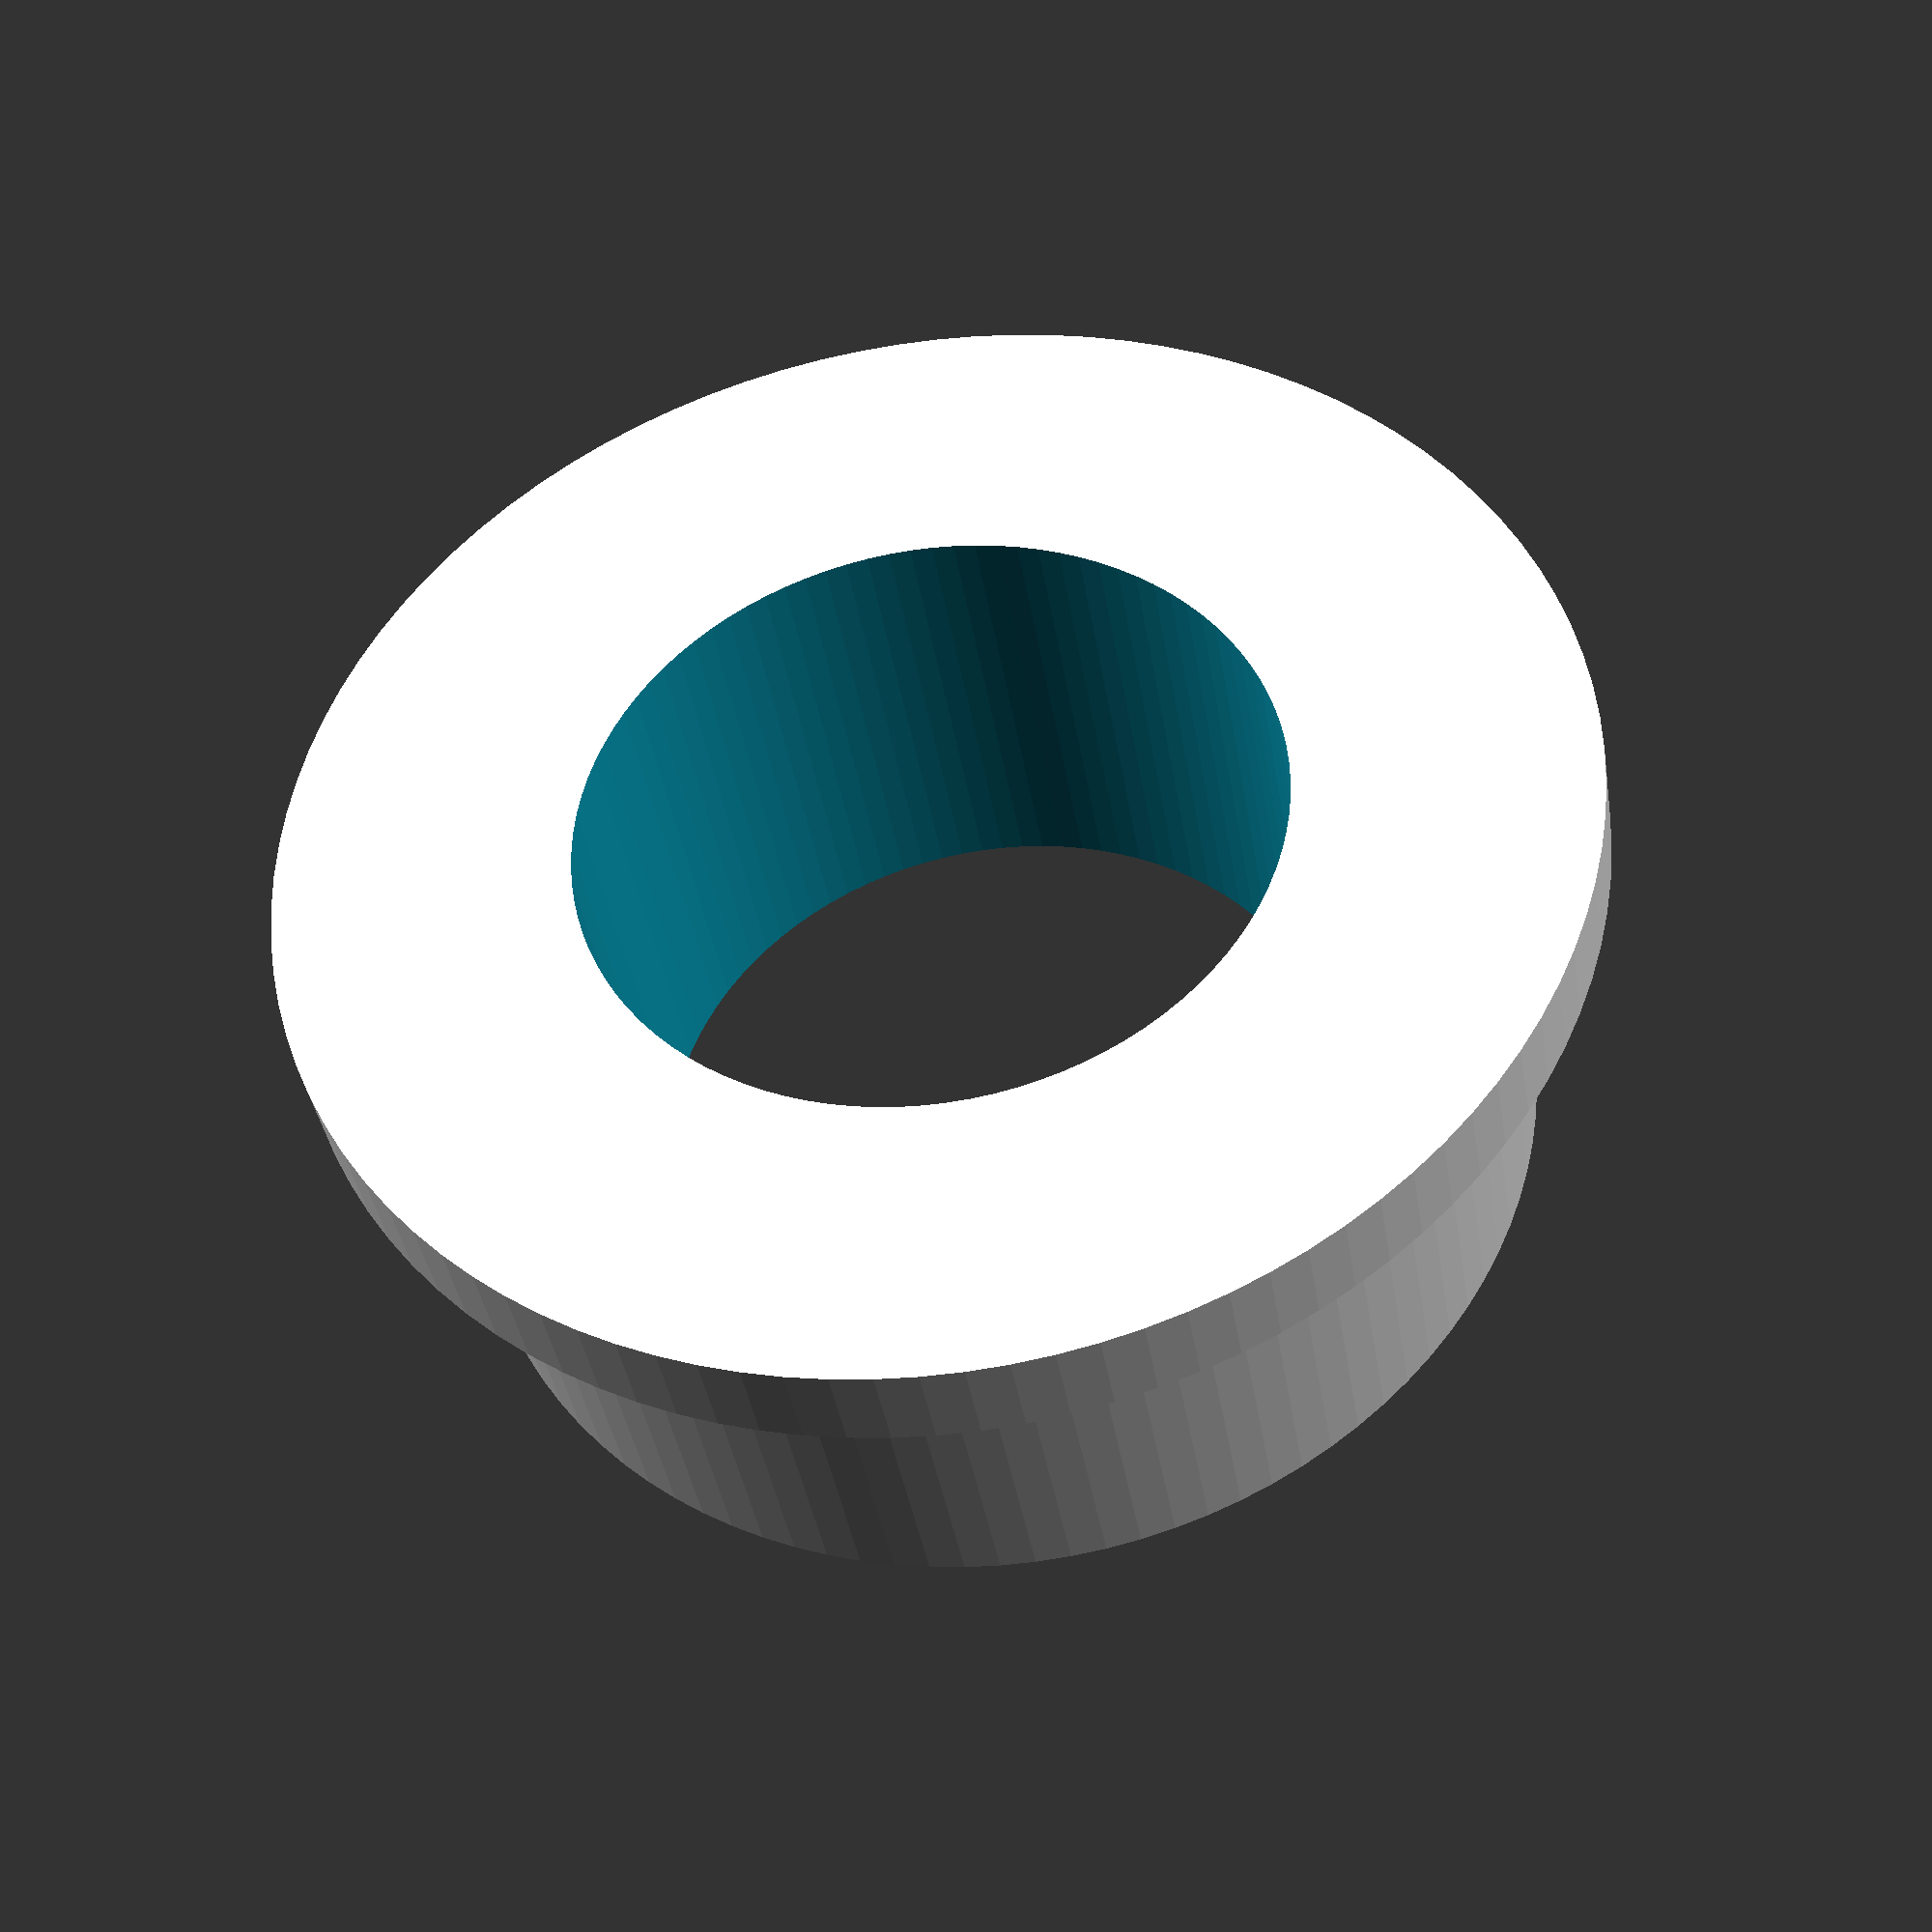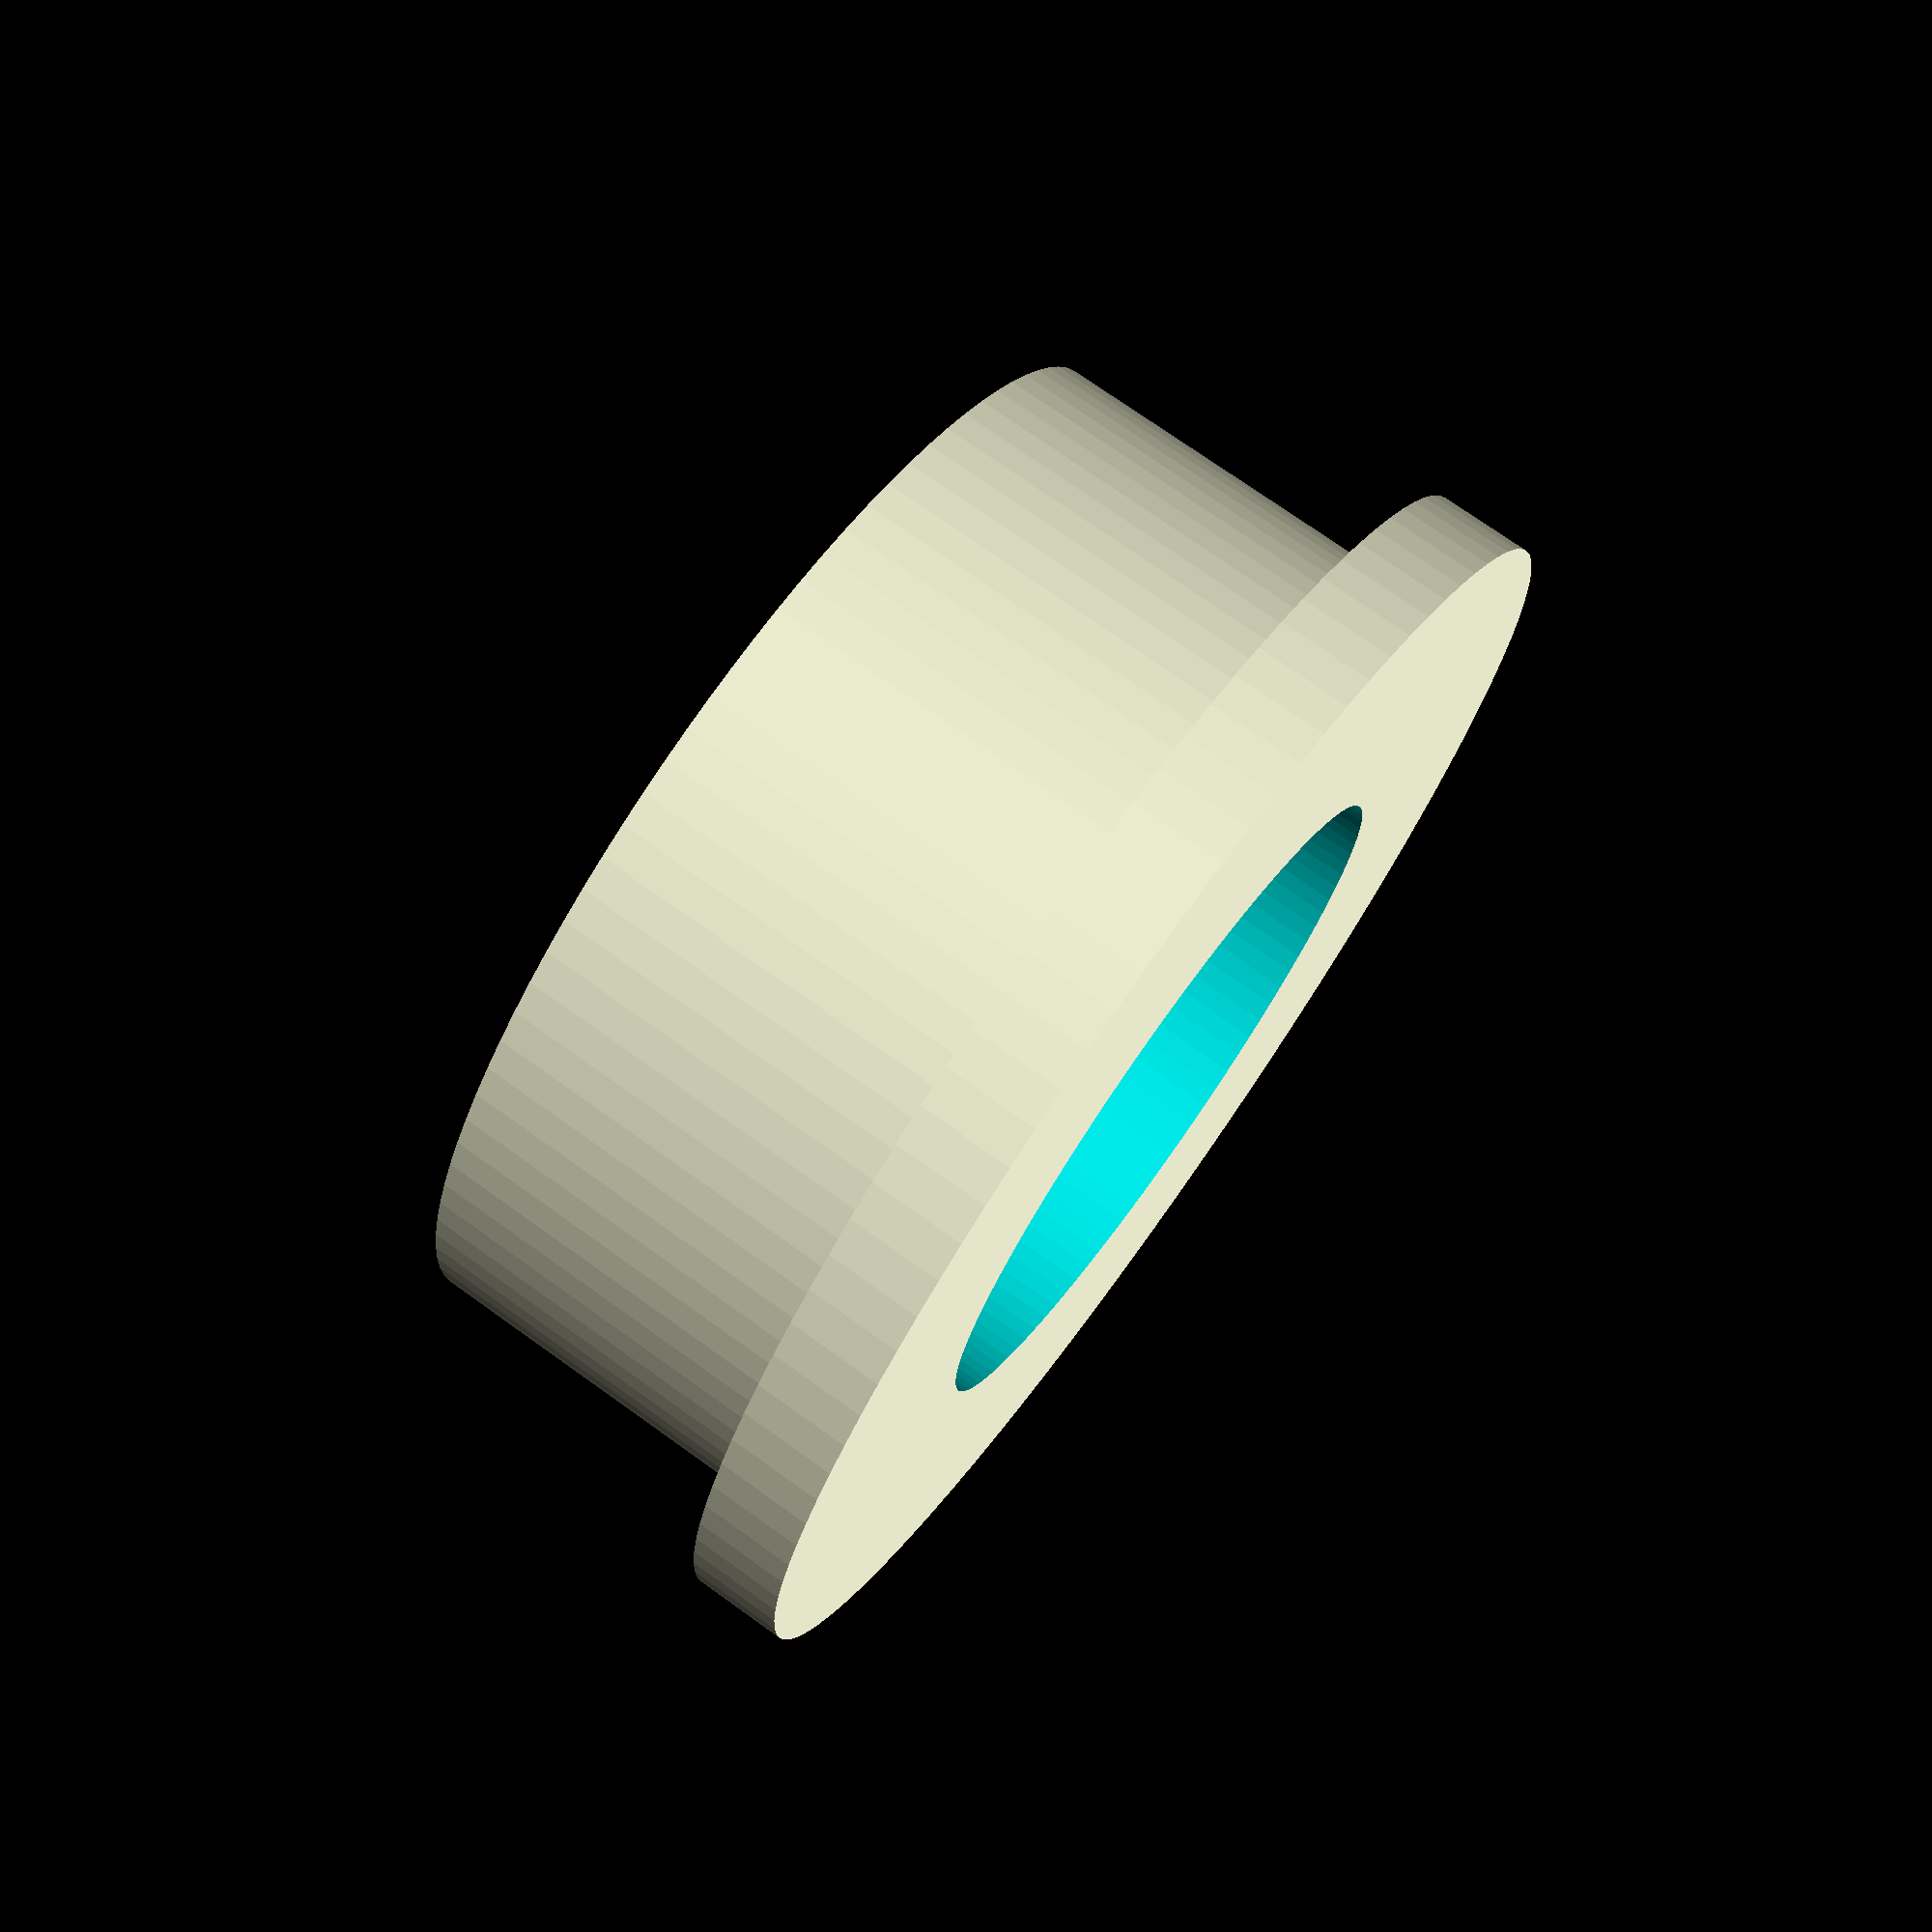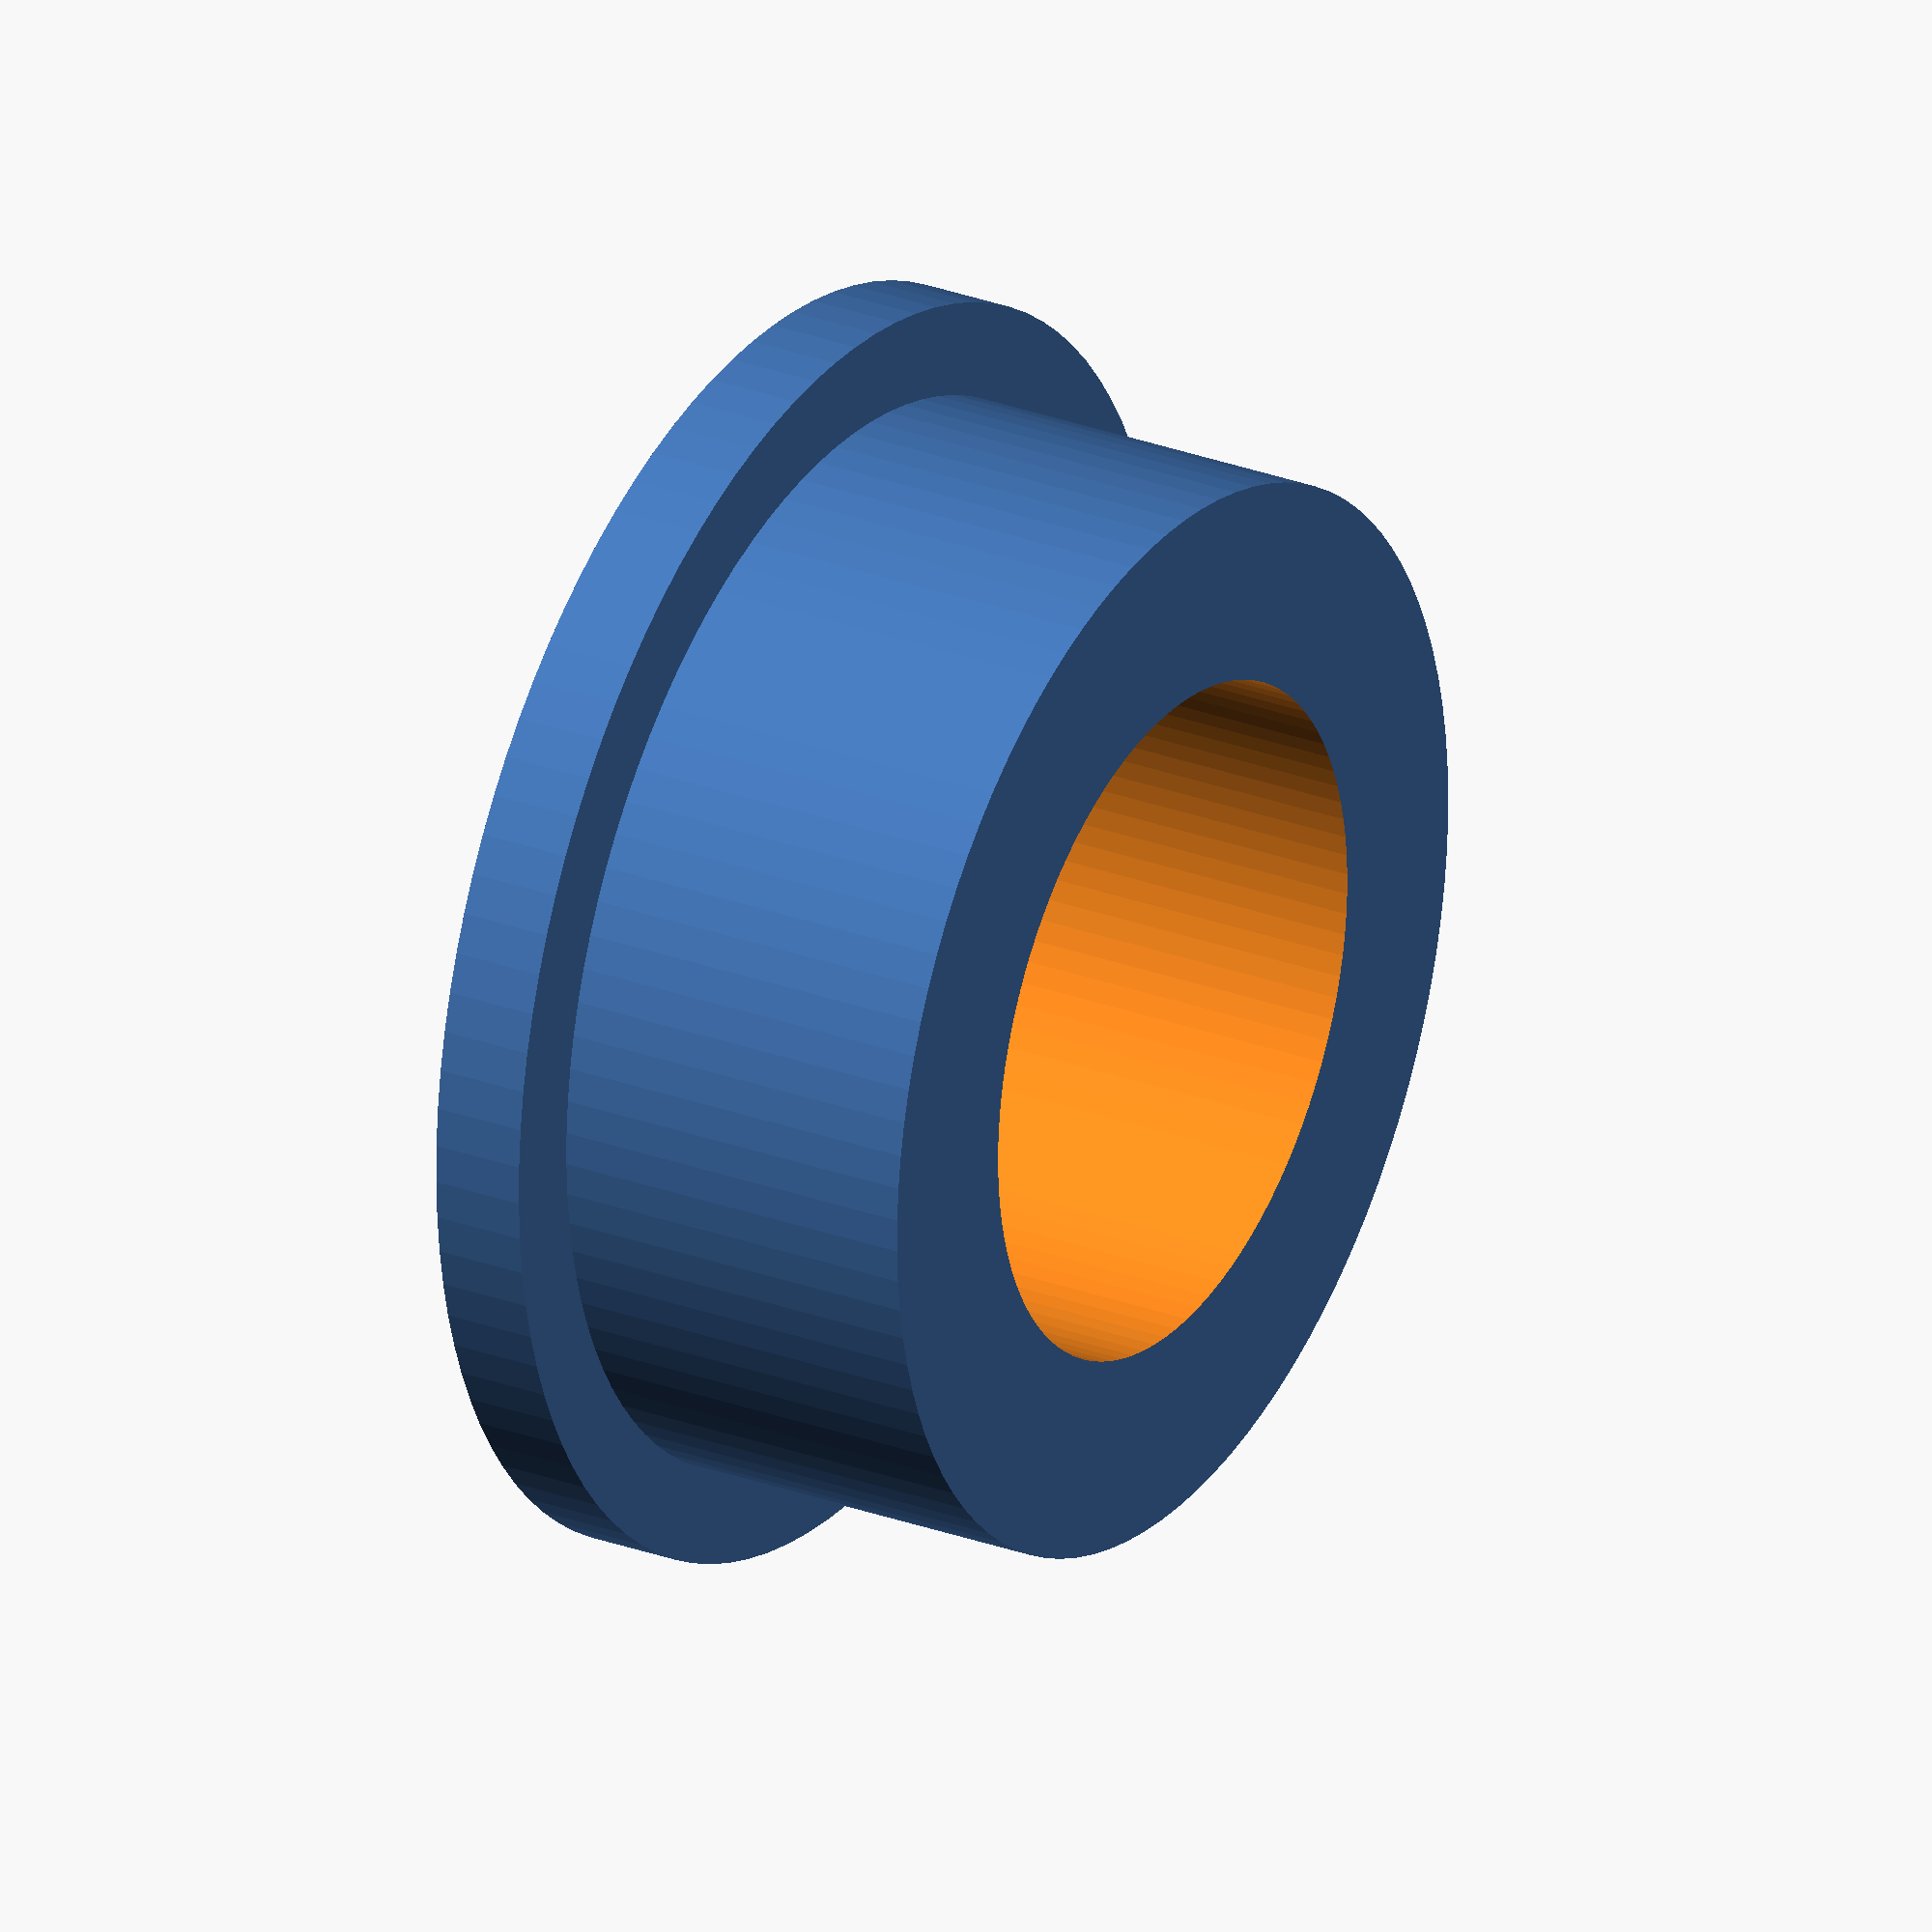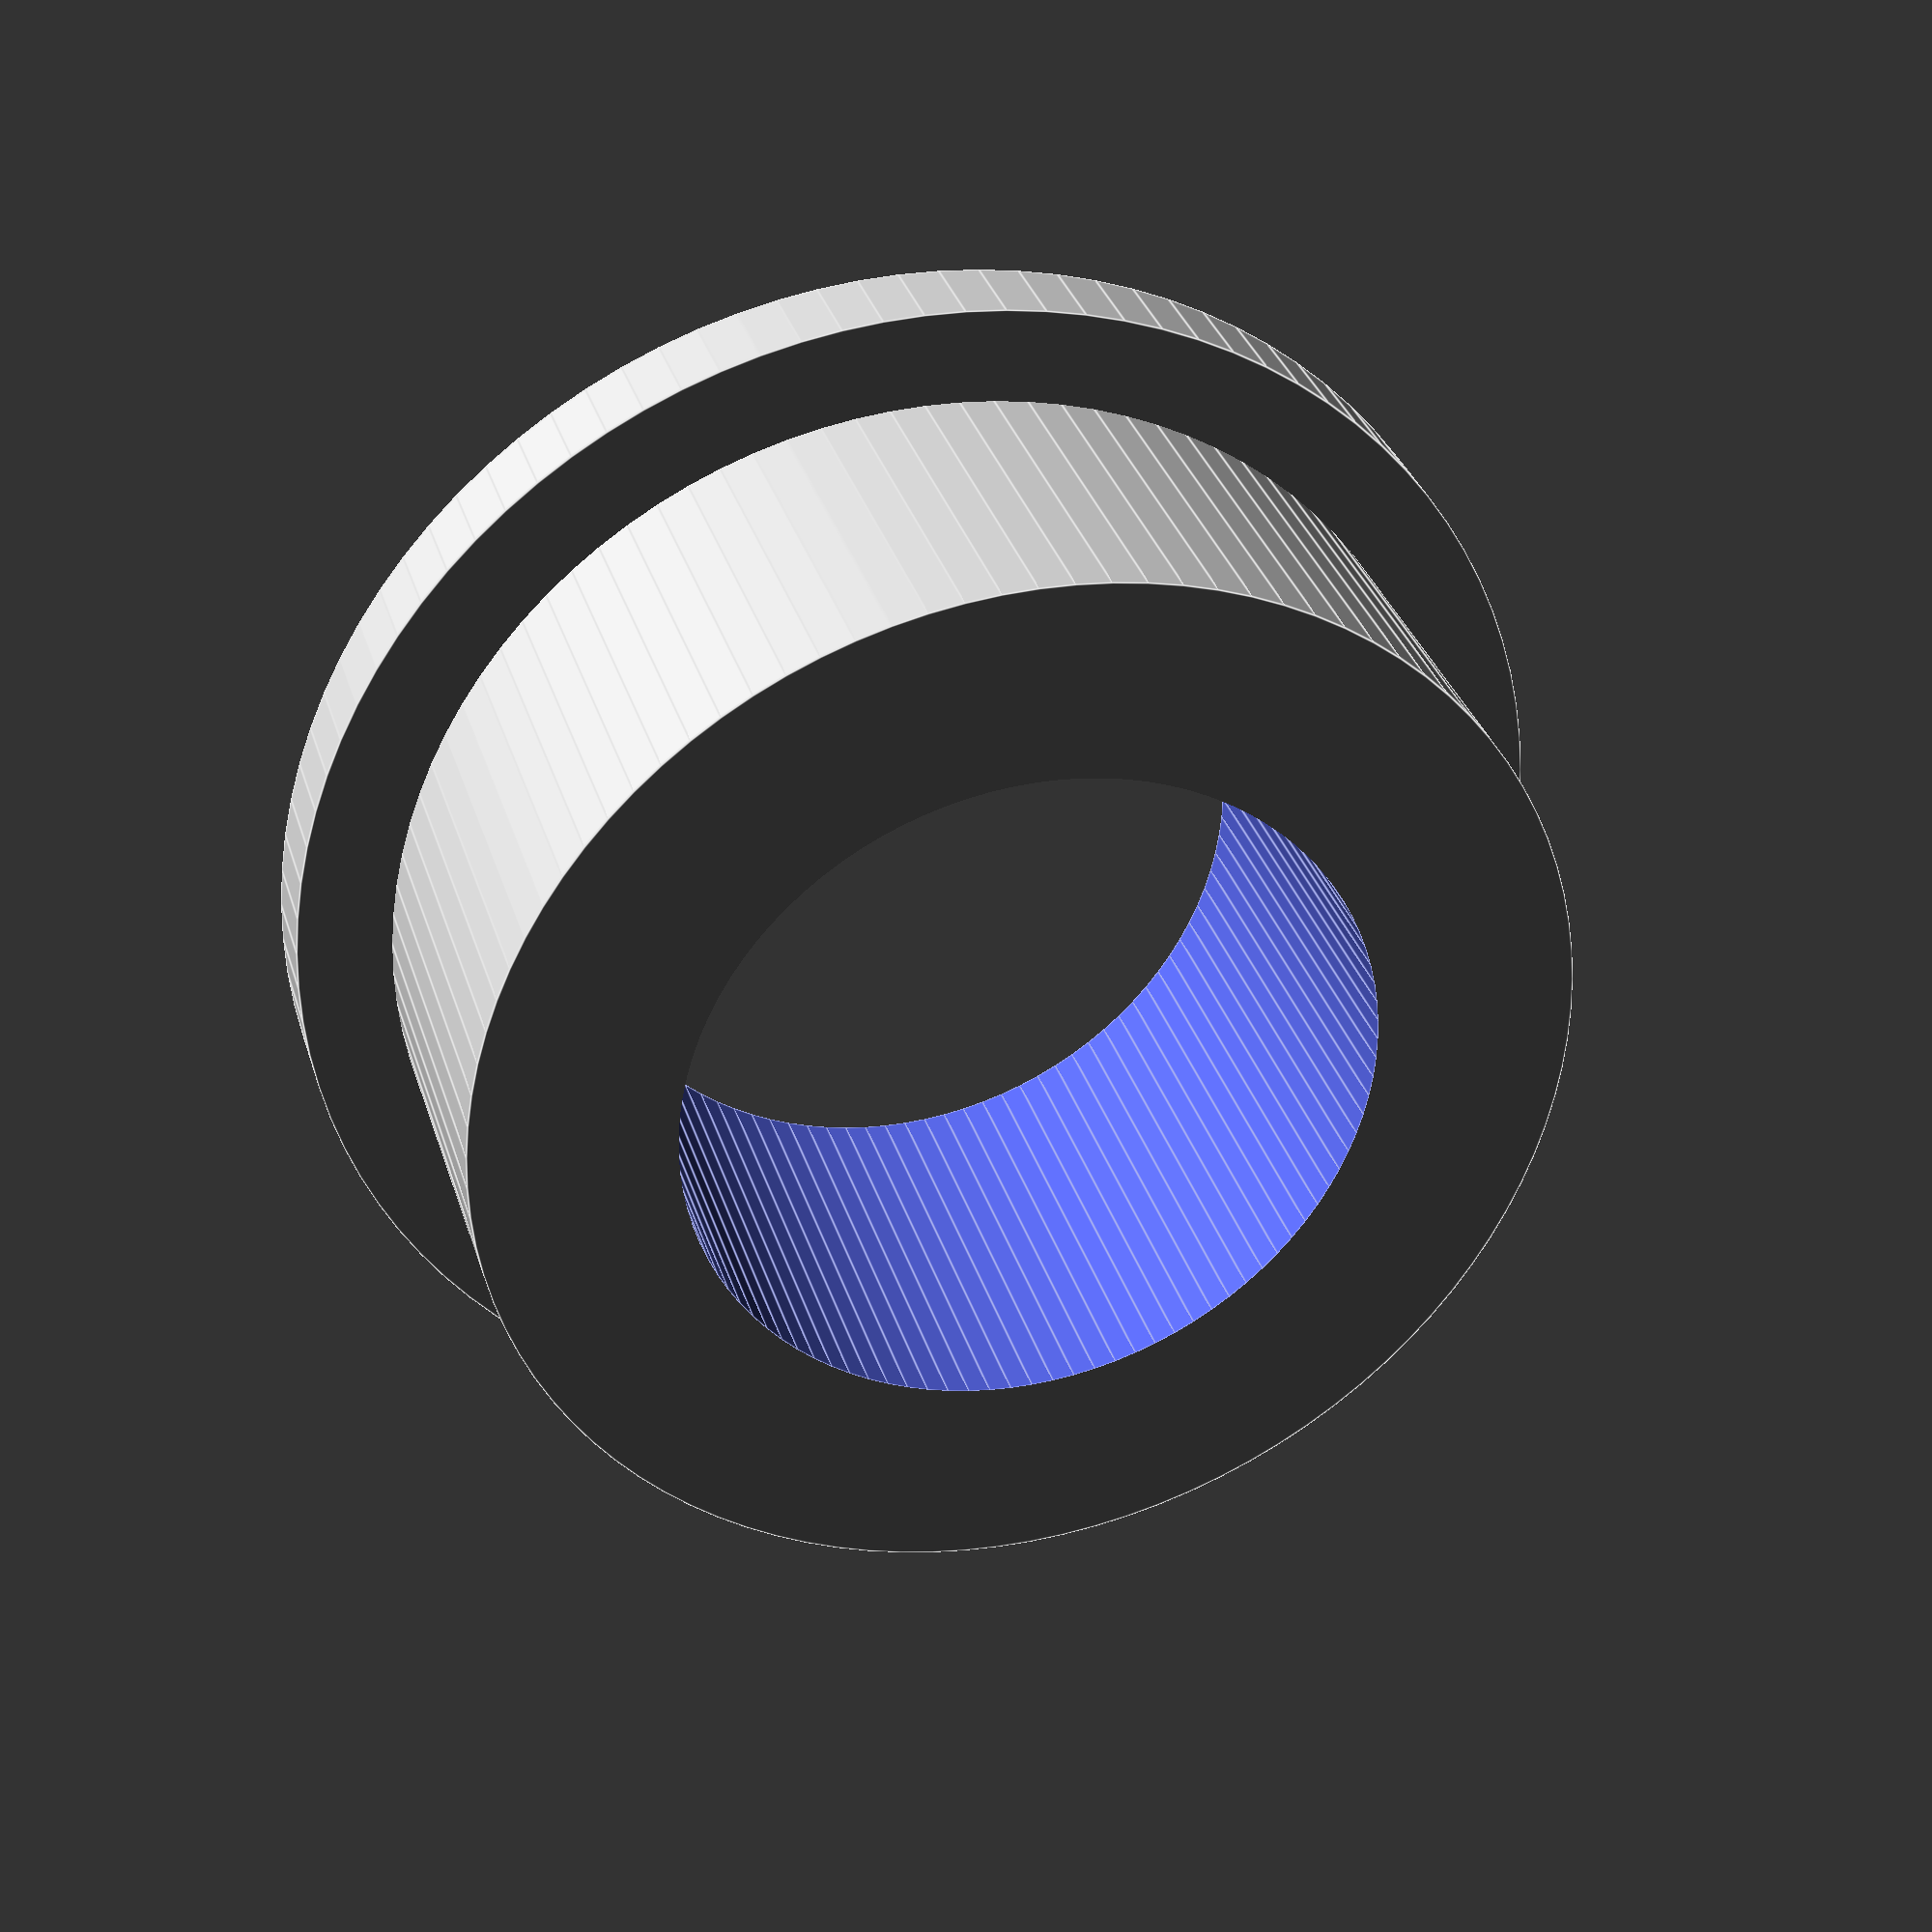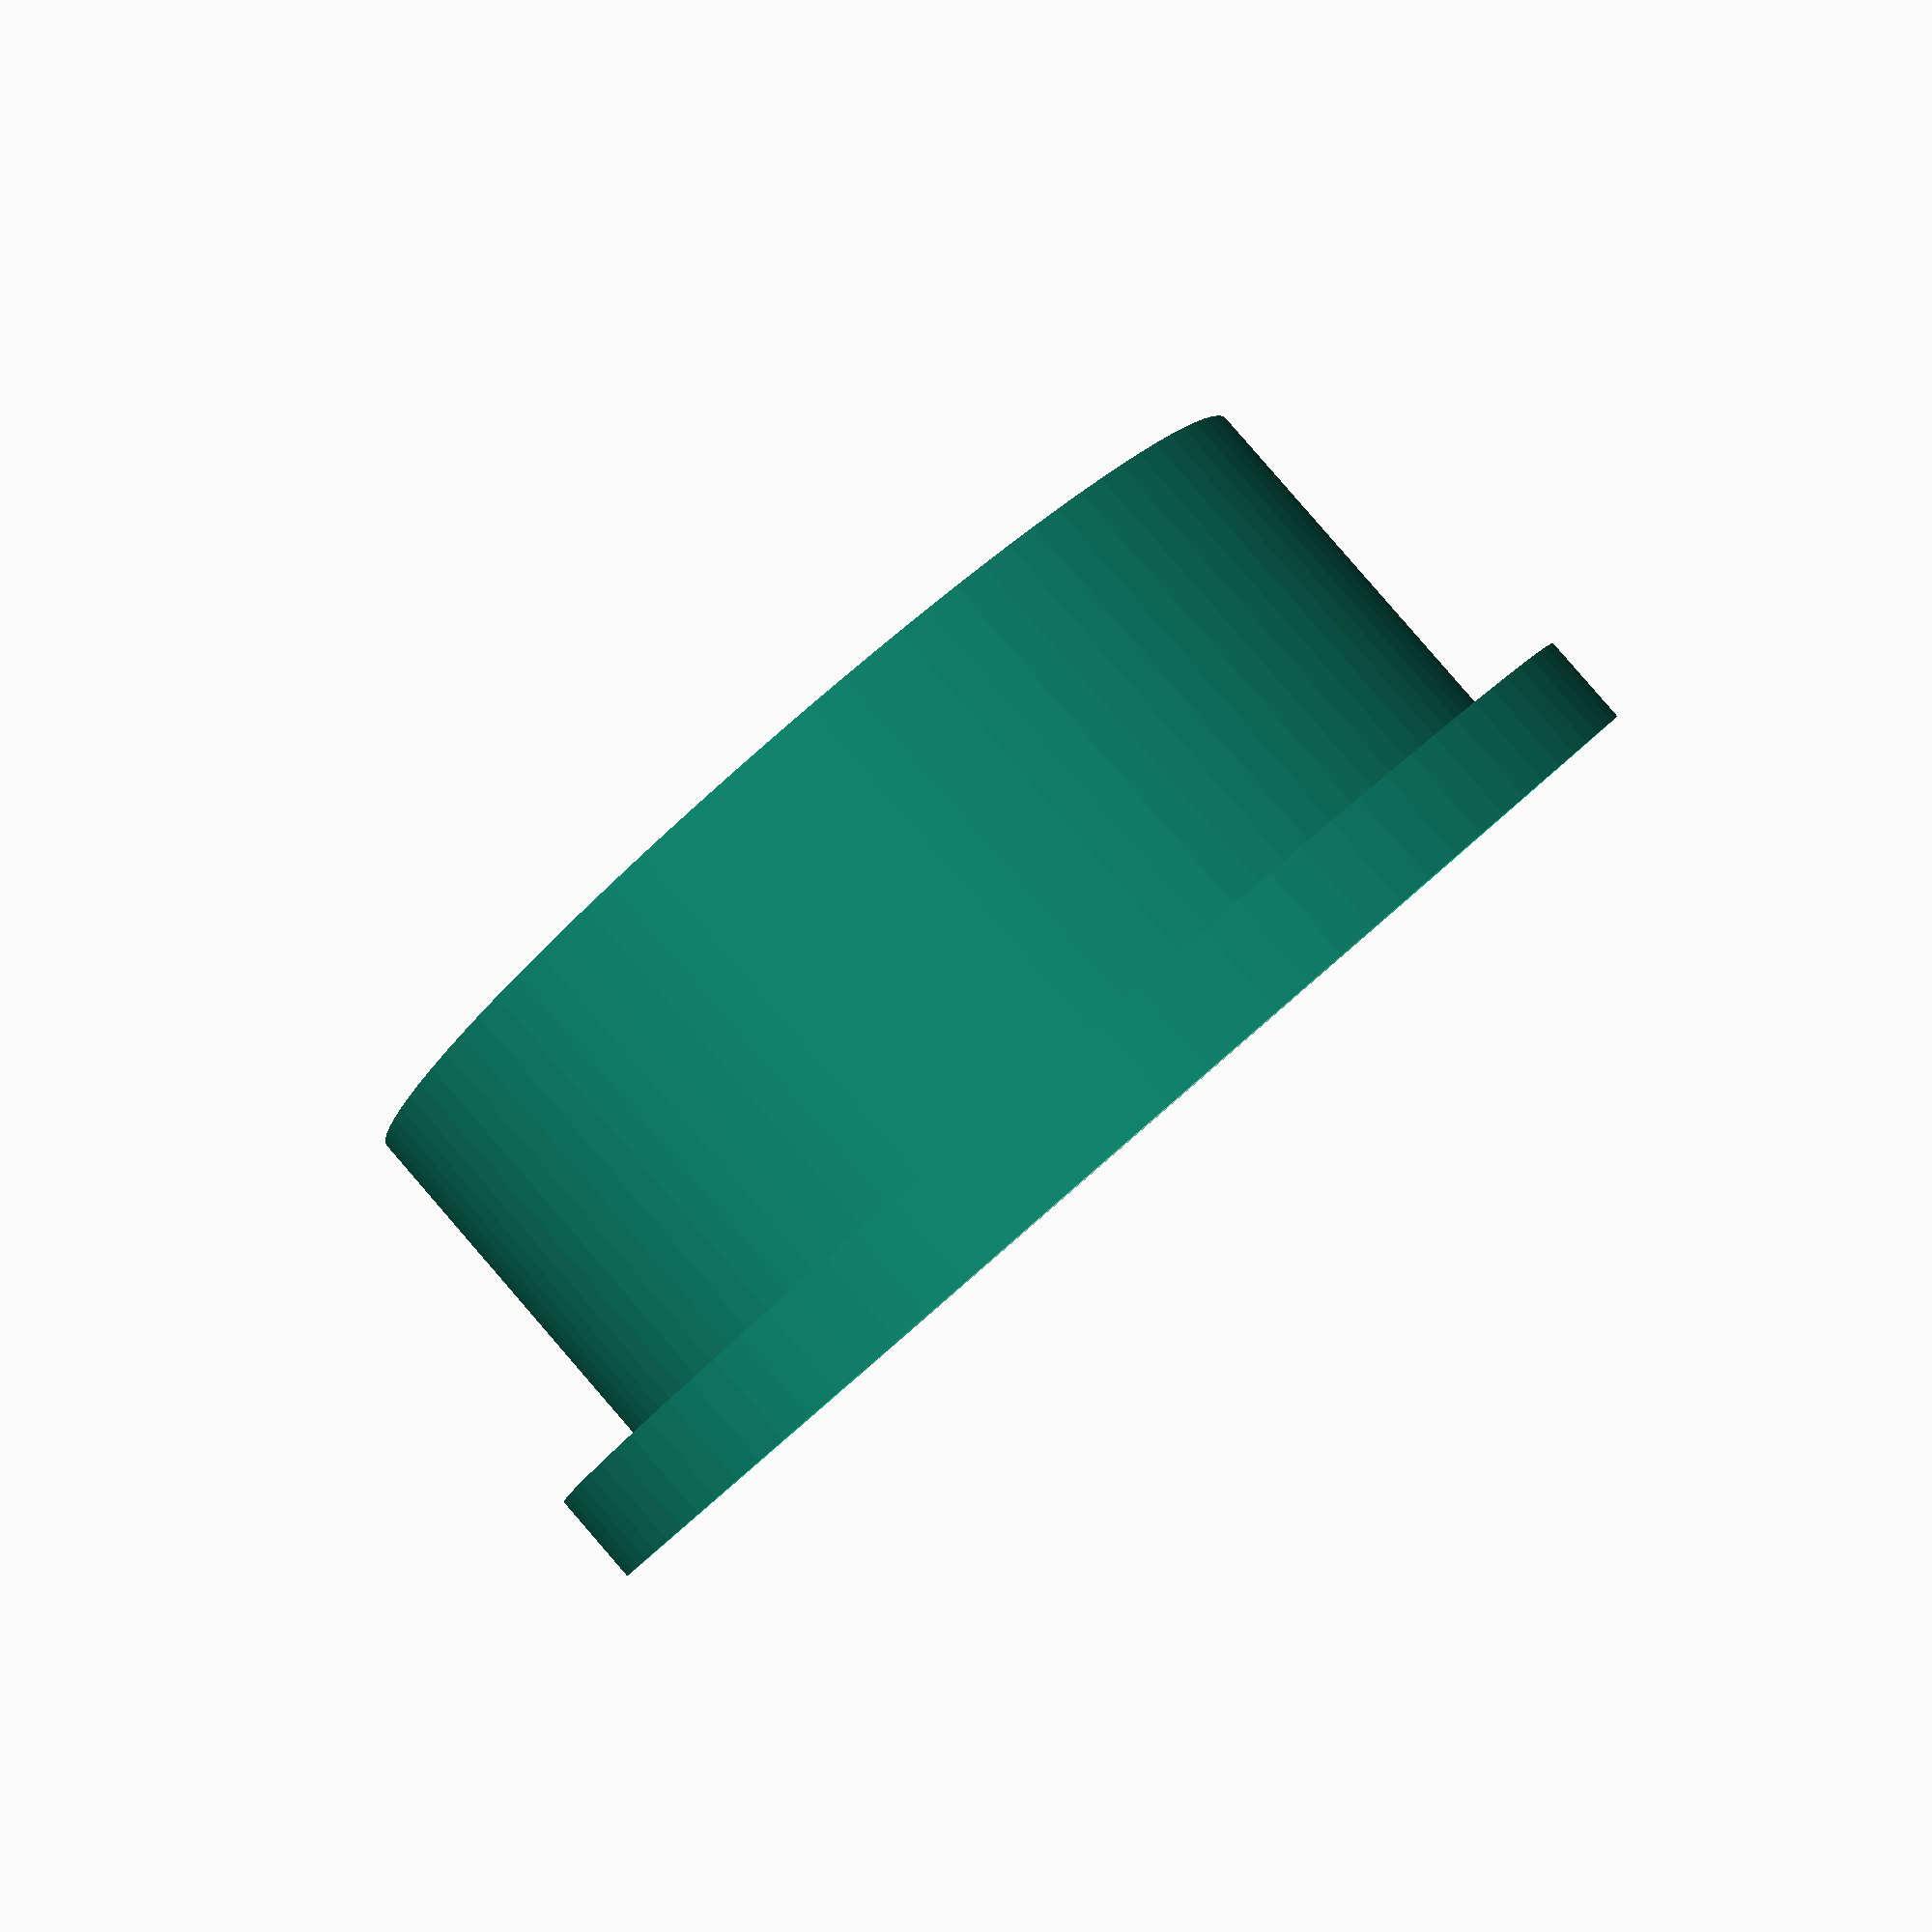
<openscad>
cameraTubeOuterDiameter = 14.2;
cameraTubeHeight = 10;
eyepieceTubeInnerDiameter = 23.2;
flangeHeight = 2;
flangeWidth = flangeHeight;
eyepieceCuffHeight = 20;
clearance = 0.25;

$fn = 100;
overcut = 0.01;
adapterDiameter = eyepieceTubeInnerDiameter; // clearance is microscope tube
adapterHeight = cameraTubeHeight;

difference() {
    union () {
        cylinder(h=adapterHeight, d=adapterDiameter);
        cylinder(h=flangeHeight, d=adapterDiameter + 2*flangeWidth);
    }
    translate([0,0,-overcut])
        cylinder(h=adapterHeight + 2*overcut,
            d=cameraTubeOuterDiameter + 2*clearance);
}

</openscad>
<views>
elev=218.5 azim=42.8 roll=351.1 proj=p view=solid
elev=106.5 azim=215.2 roll=54.4 proj=p view=solid
elev=332.6 azim=358.8 roll=299.9 proj=o view=wireframe
elev=327.0 azim=79.2 roll=344.0 proj=p view=edges
elev=93.8 azim=4.6 roll=40.9 proj=p view=wireframe
</views>
